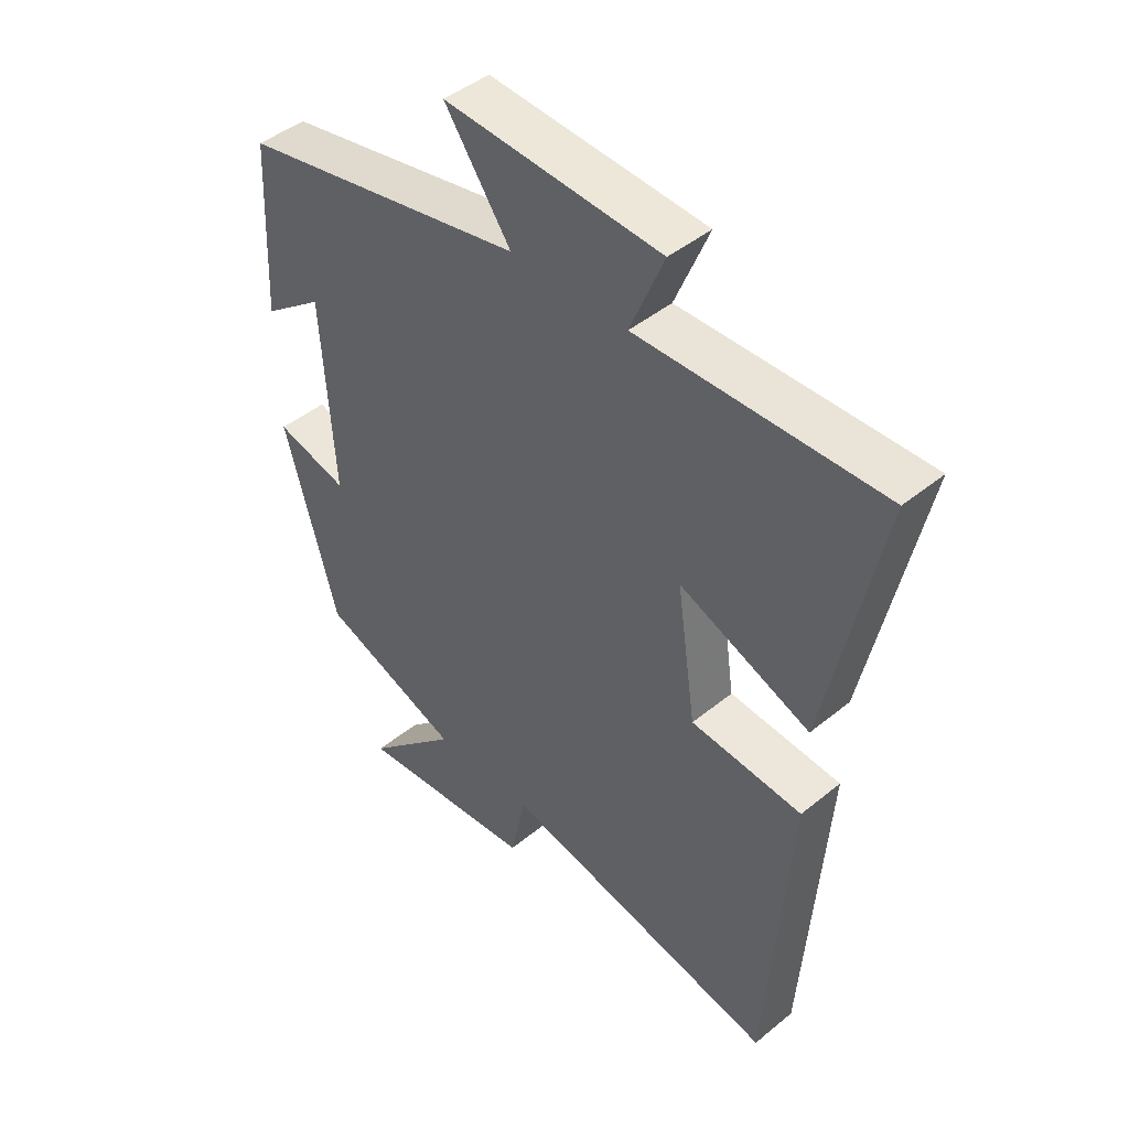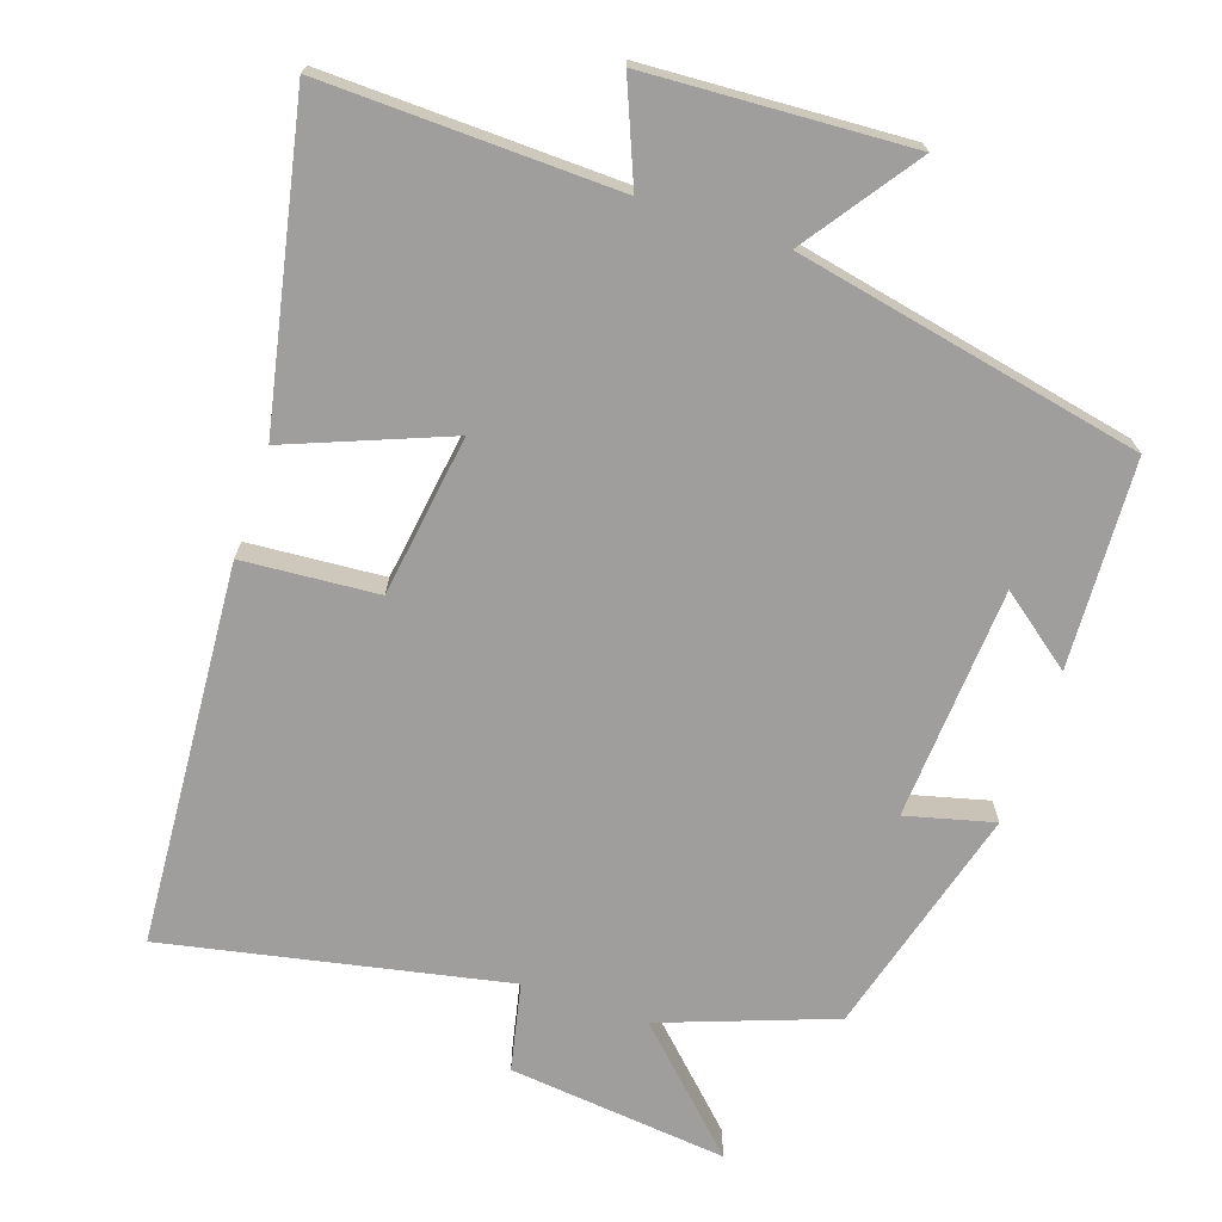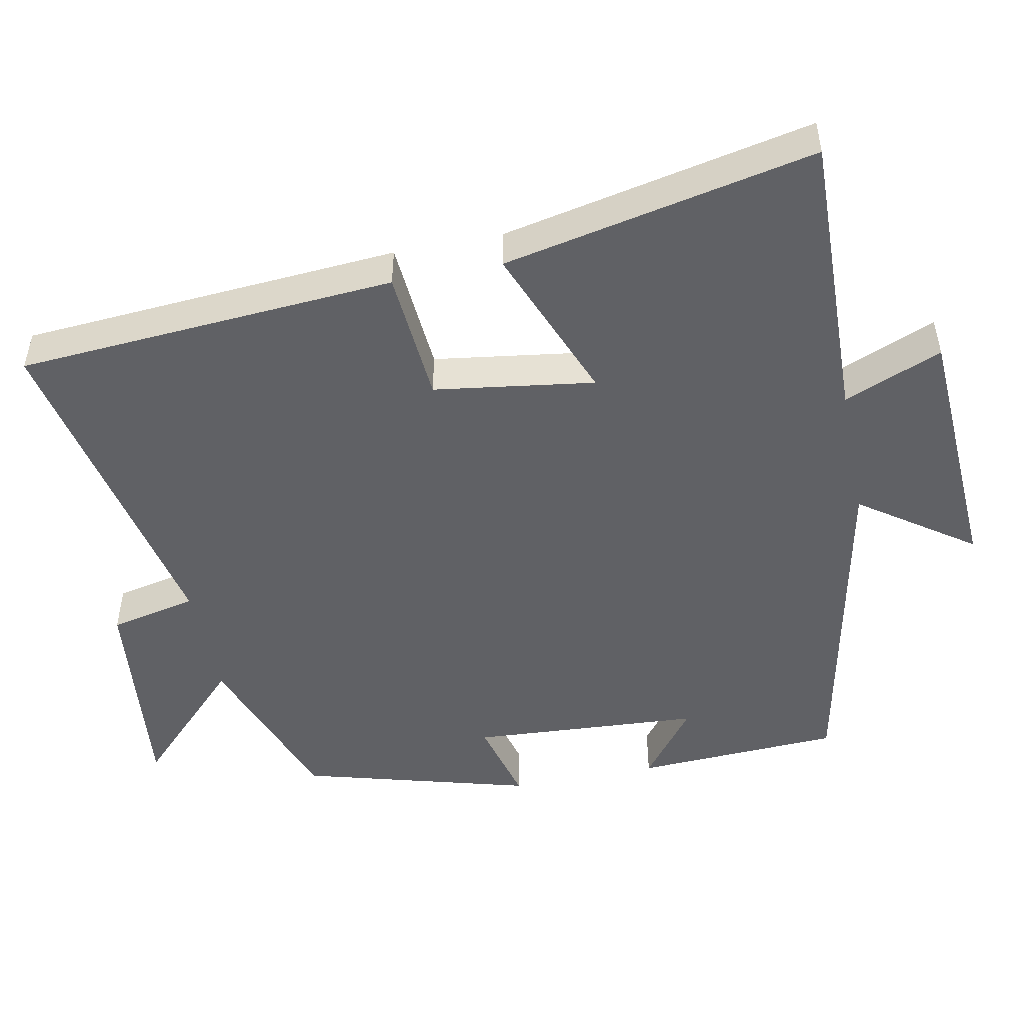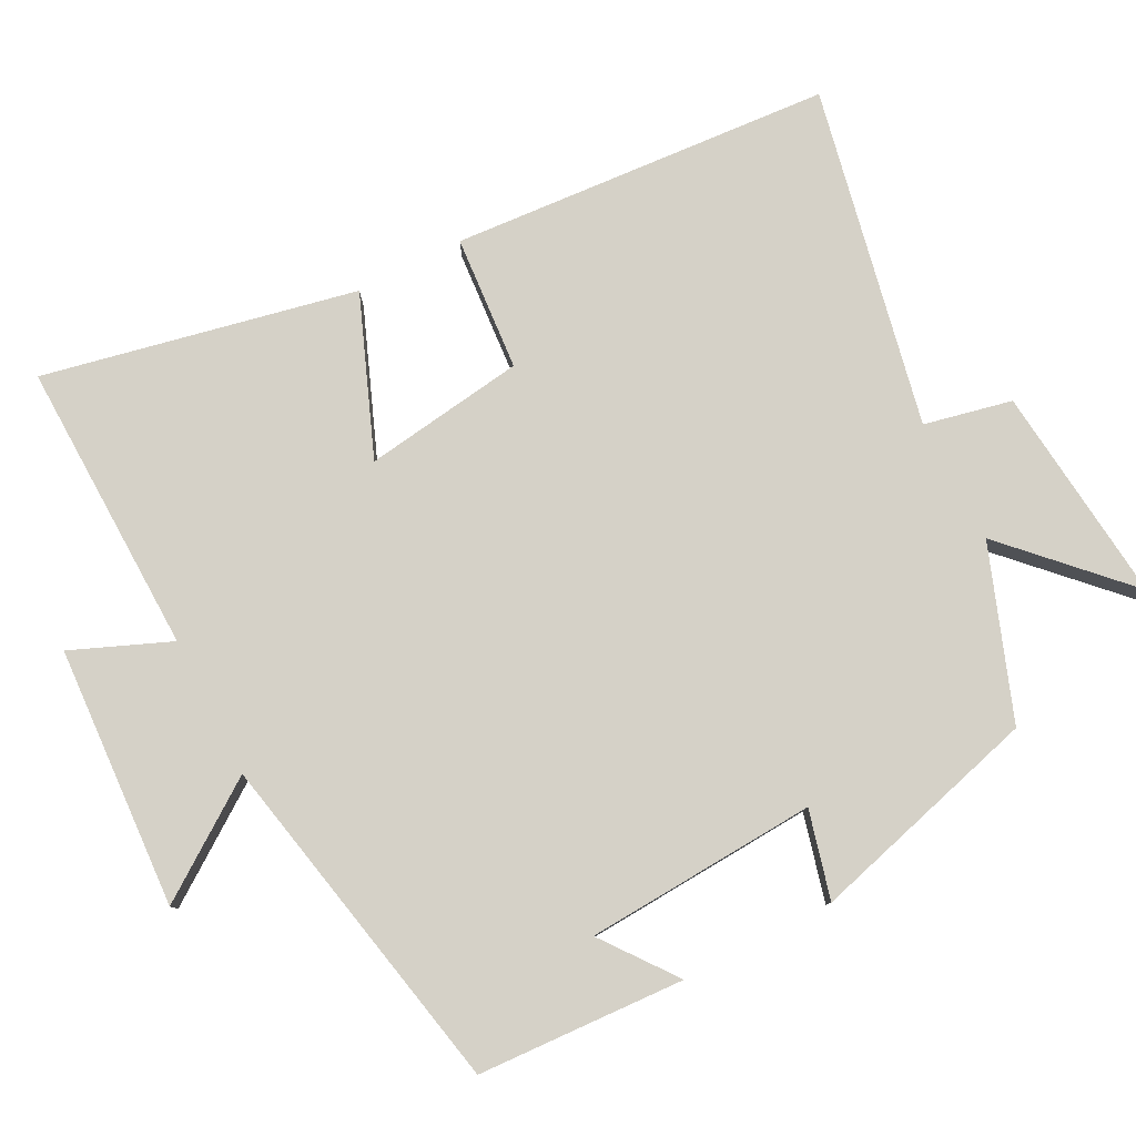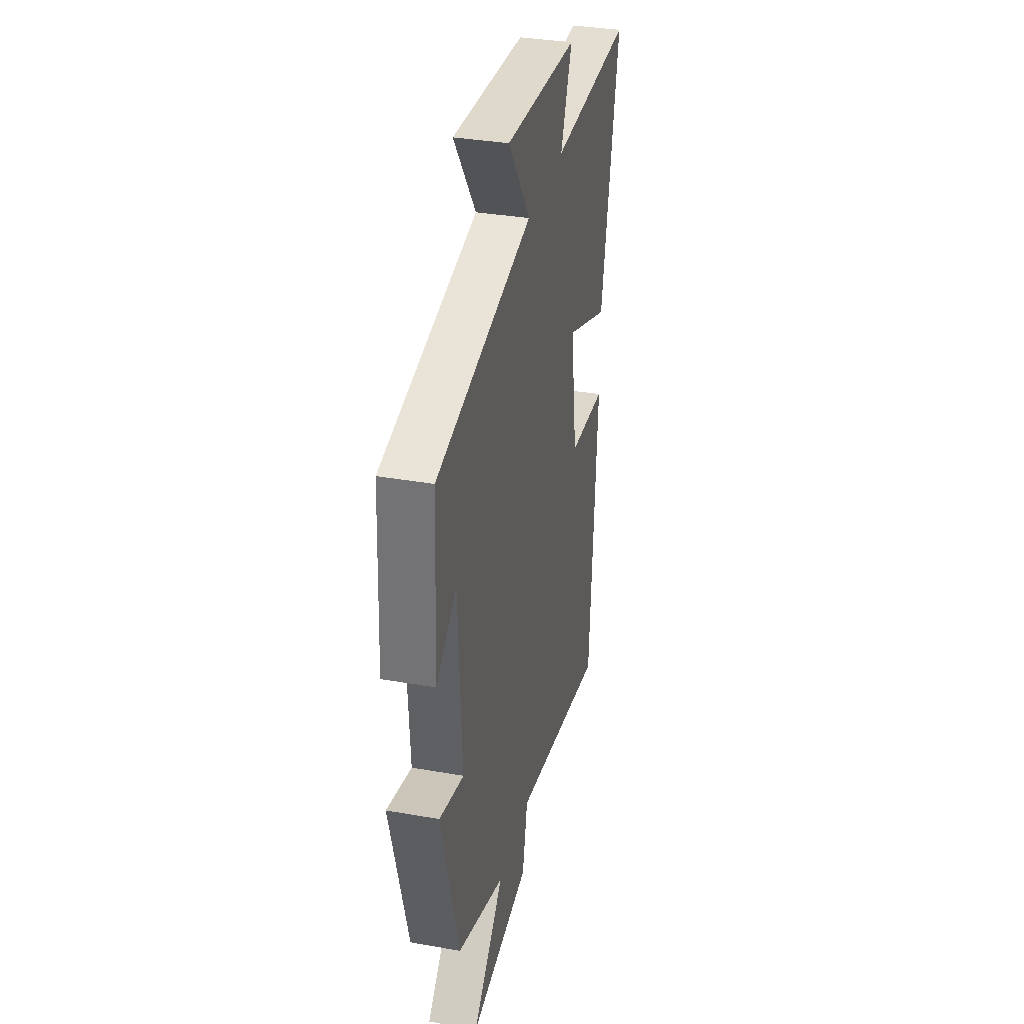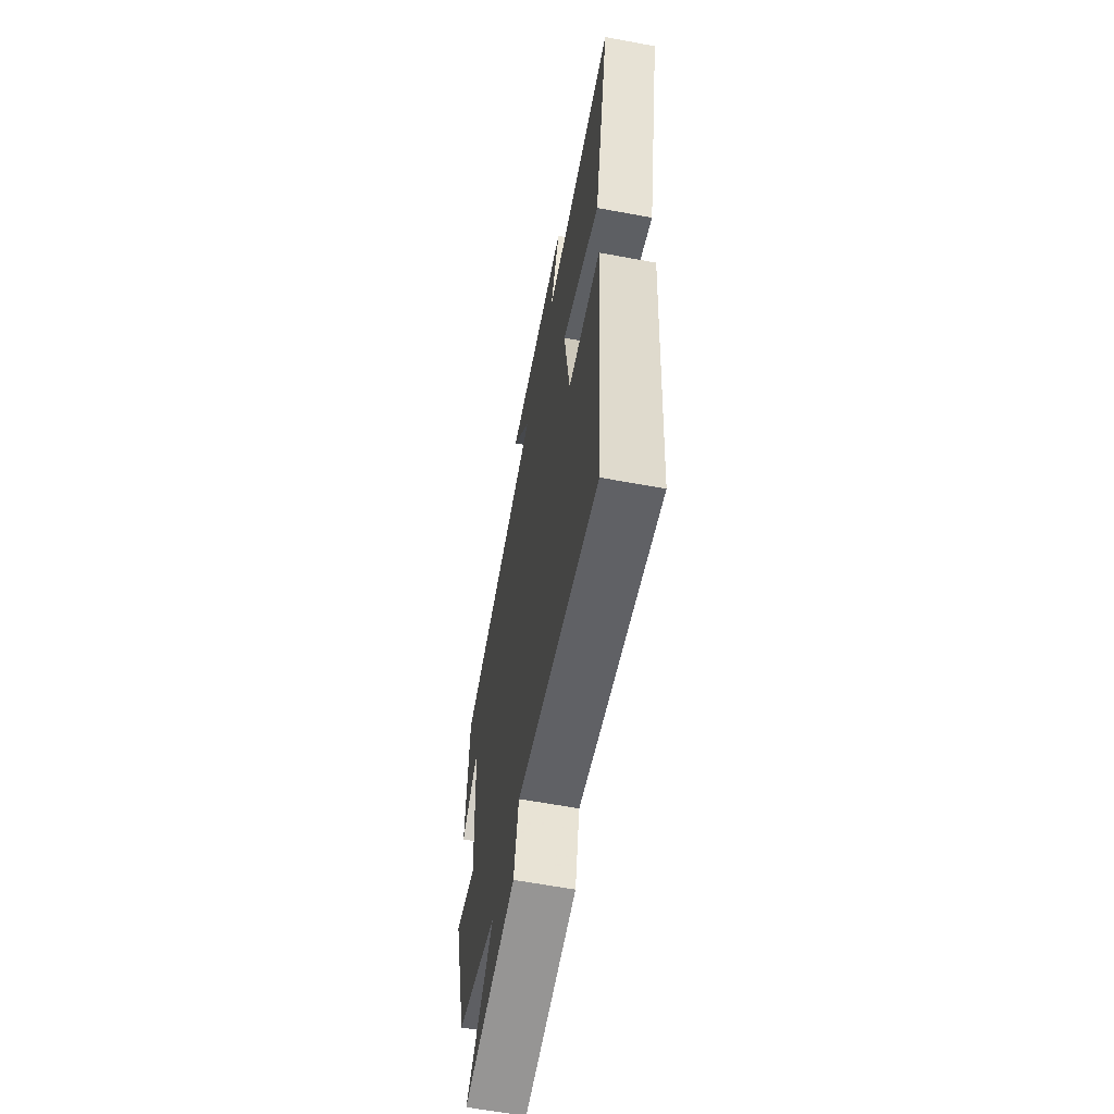
<metadata>
{"format":"obj","ext":"obj","renderer":"f3d","projection":"perspective","resolution":1024,"background":"white","views":[{"elev":45.2,"azim":-133.3,"up":"+Z"},{"elev":-71.0,"azim":-18.7,"up":"+Y"},{"elev":-49.2,"azim":-78.7,"up":"+Y"},{"elev":79.7,"azim":62.8,"up":"+Y"},{"elev":34.6,"azim":103.3,"up":"+Z"},{"elev":-61.4,"azim":-100.7,"up":"+Z"}]}
</metadata>
<code>
v 0.412 0.07 -0.414
v 0.176 0.07 -0.5
v 0.332 0.07 -0.653
v 0.03 0.07 -0.621
v 0.004 0.07 -0.5
v -0.463 0.07 -0.595
v -0.5 0.07 -0.07
v -0.314 0.07 -0.056
v -0.282 0.07 0.166
v -0.5 0.07 0.08
v -0.589 0.07 0.511
v -0.185 0.07 0.5
v -0.241 0.07 0.636
v 0.119 0.07 0.656
v 0.009 0.07 0.5
v 0.486 0.07 0.402
v 0.5 0.07 0.116
v 0.399 0.07 0.193
v 0.379 0.07 -0.127
v 0.5 0.07 -0.096
v 0.412 0 -0.414
v 0.176 0 -0.5
v 0.332 0 -0.653
v 0.03 0 -0.621
v 0.004 0 -0.5
v -0.463 0 -0.595
v -0.5 0 -0.07
v -0.314 0 -0.056
v -0.282 0 0.166
v -0.5 0 0.08
v -0.589 0 0.511
v -0.185 0 0.5
v -0.241 0 0.636
v 0.119 0 0.656
v 0.009 0 0.5
v 0.486 0 0.402
v 0.5 0 0.116
v 0.399 0 0.193
v 0.379 0 -0.127
v 0.5 0 -0.096
f 19 20 1 2
f 18 19 2
f 15 16 17 18
f 15 18 2
f 12 13 14 15
f 12 15 2
f 9 10 11 12
f 8 9 12 2
f 5 6 7 8
f 5 8 2 3
f 3 4 5
f 22 21 40 39
f 22 39 38
f 38 37 36 35
f 22 38 35
f 35 34 33 32
f 22 35 32
f 32 31 30 29
f 22 32 29 28
f 28 27 26 25
f 23 22 28 25
f 25 24 23
f 1 21 22 2
f 2 22 23 3
f 3 23 24 4
f 4 24 25 5
f 5 25 26 6
f 6 26 27 7
f 7 27 28 8
f 8 28 29 9
f 9 29 30 10
f 10 30 31 11
f 11 31 32 12
f 12 32 33 13
f 13 33 34 14
f 14 34 35 15
f 15 35 36 16
f 16 36 37 17
f 17 37 38 18
f 18 38 39 19
f 19 39 40 20
f 20 40 21 1

</code>
